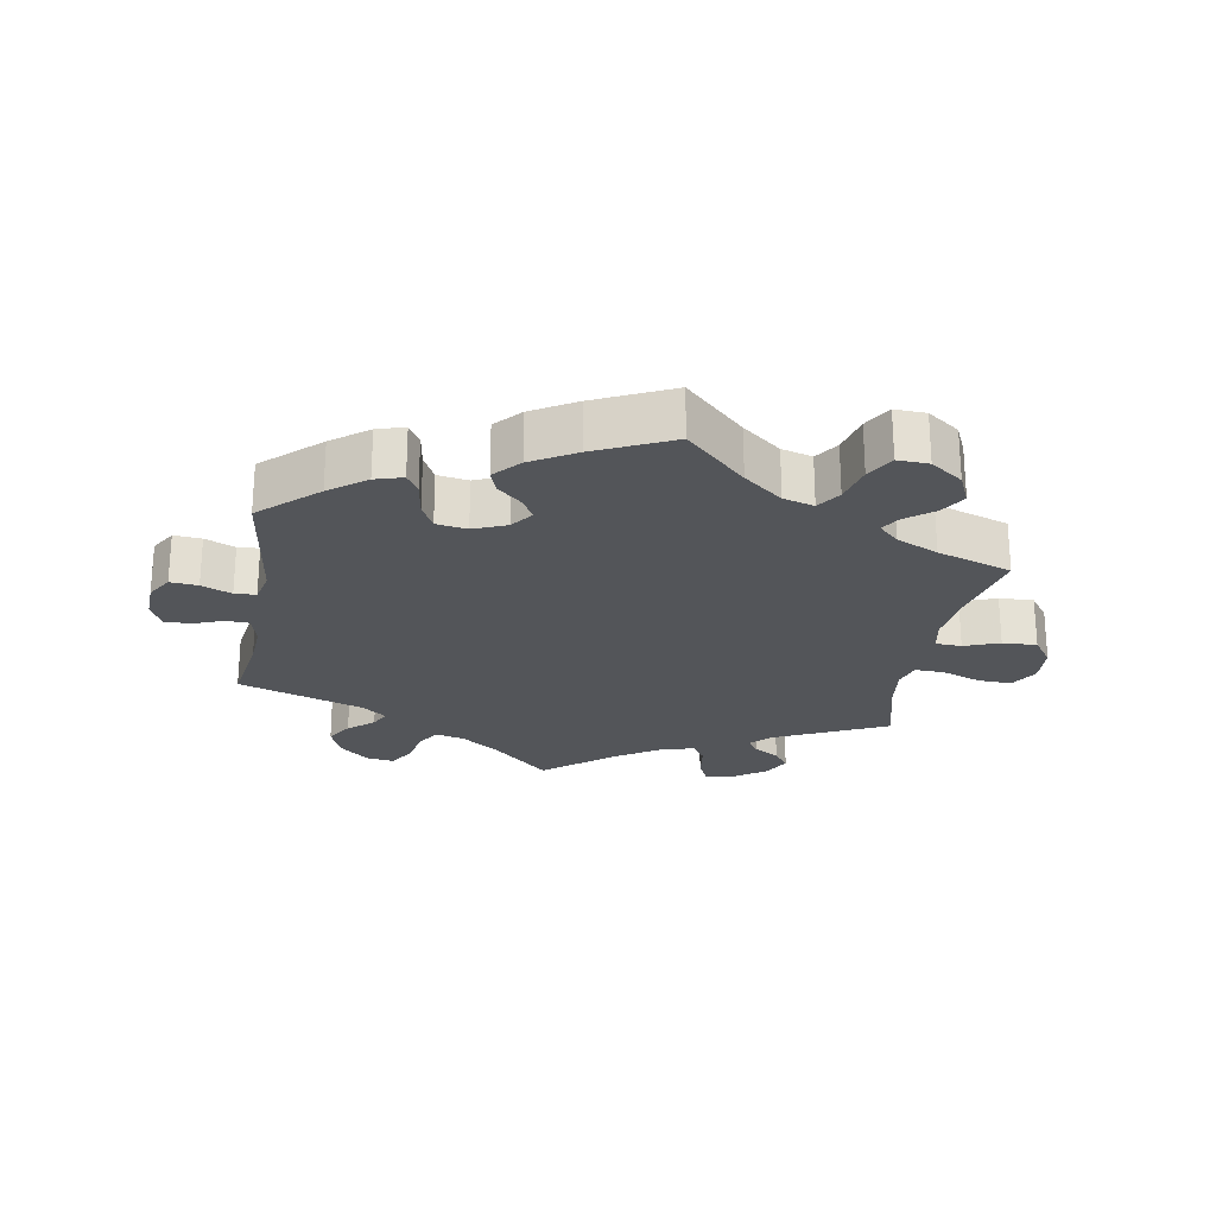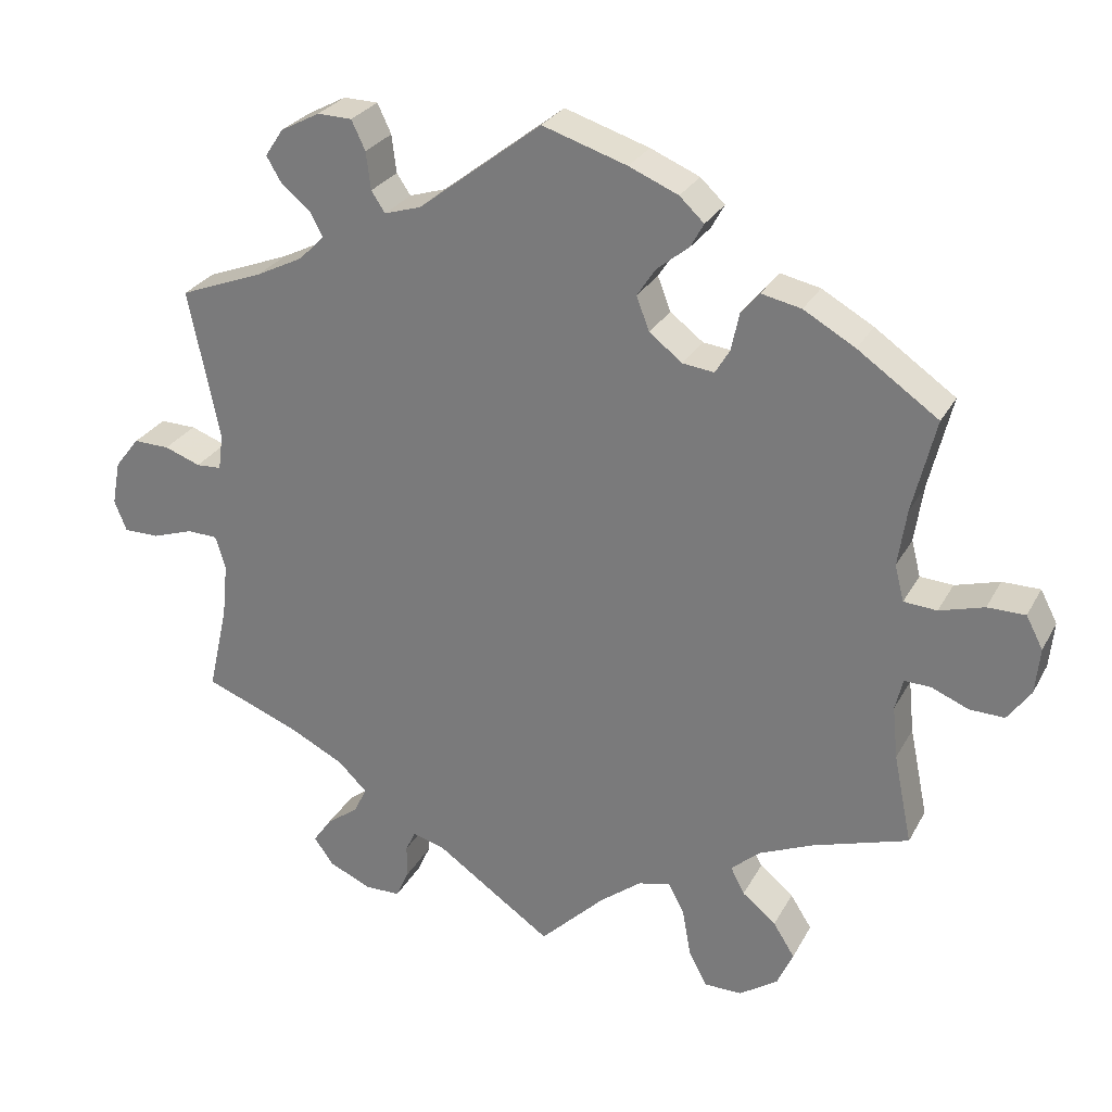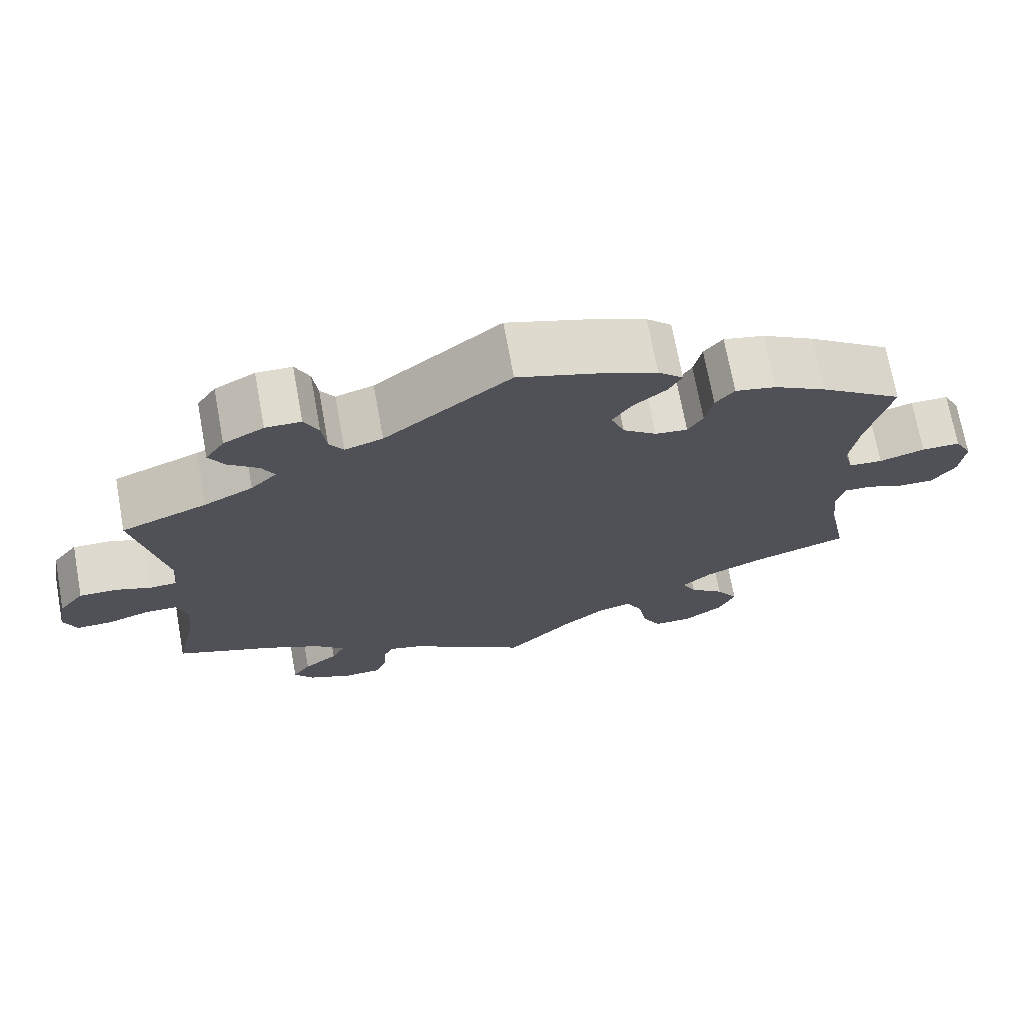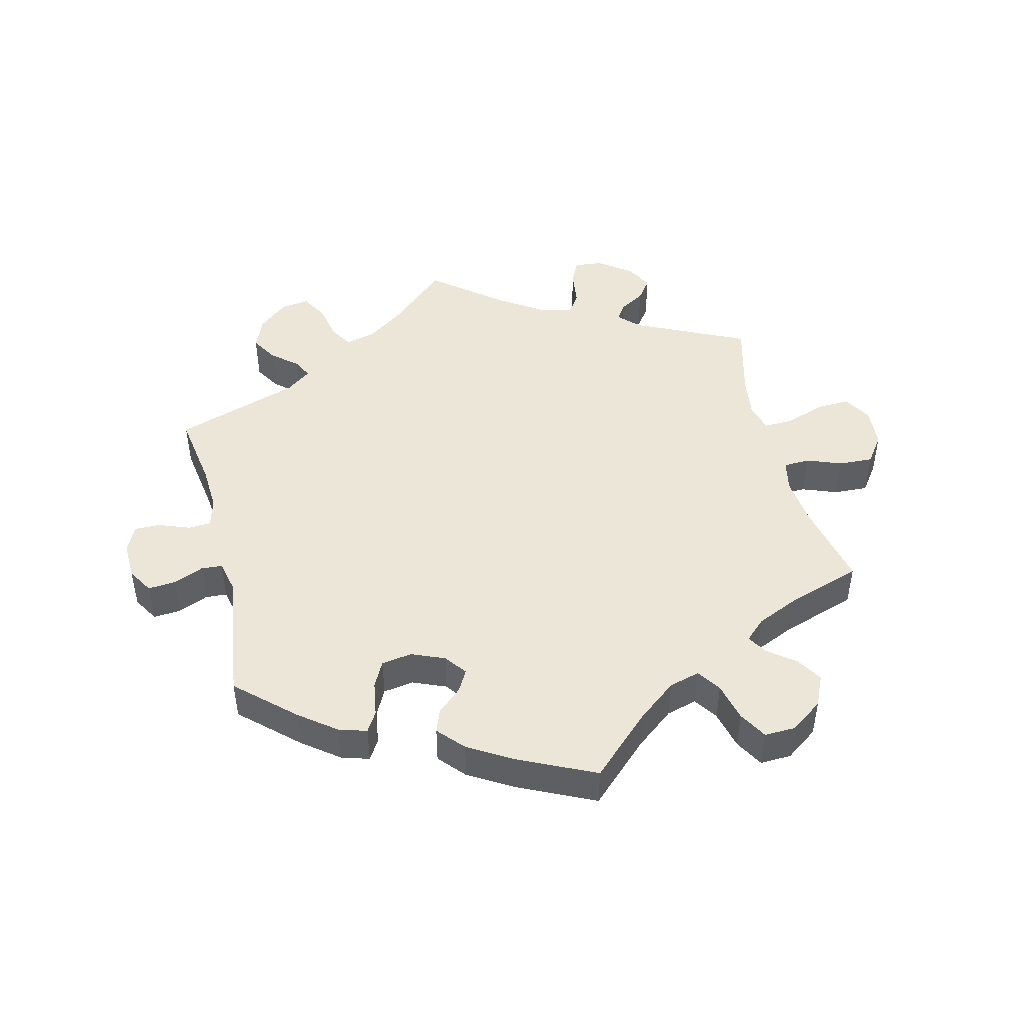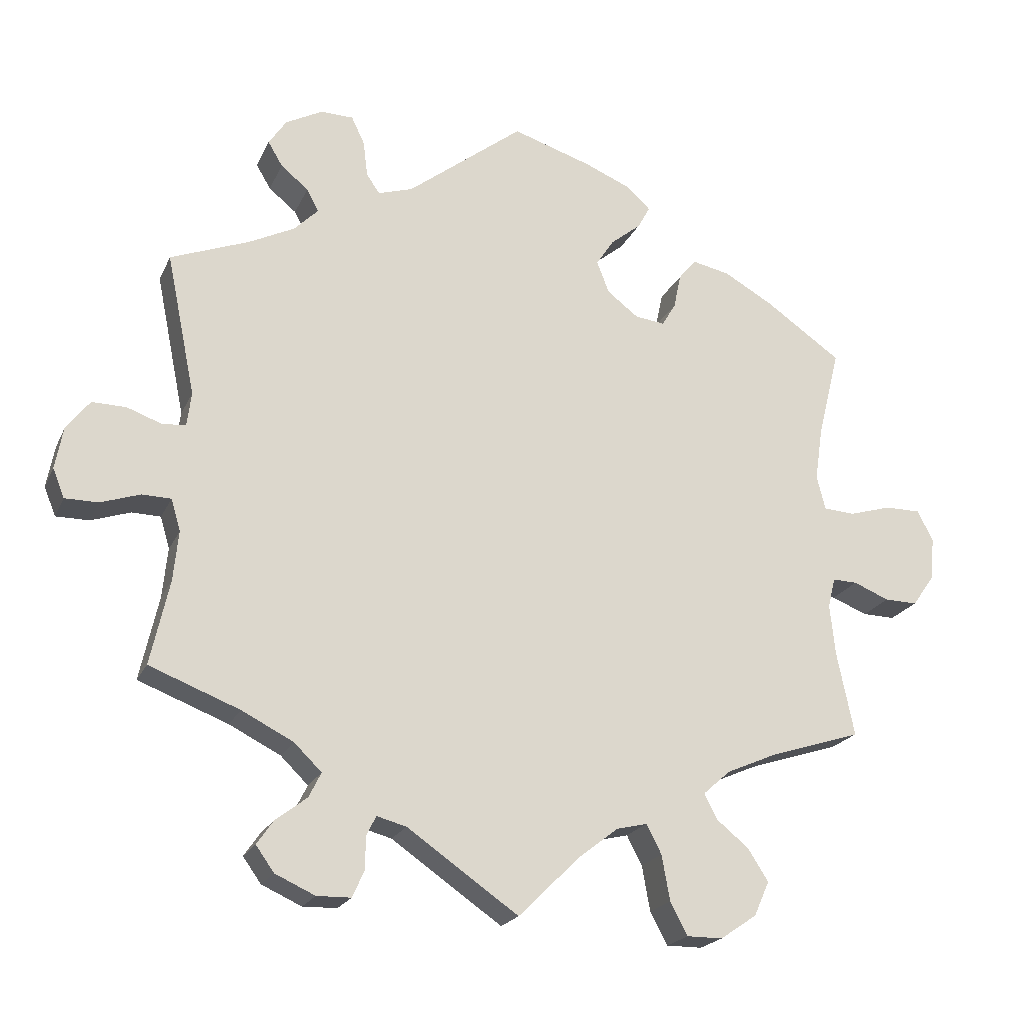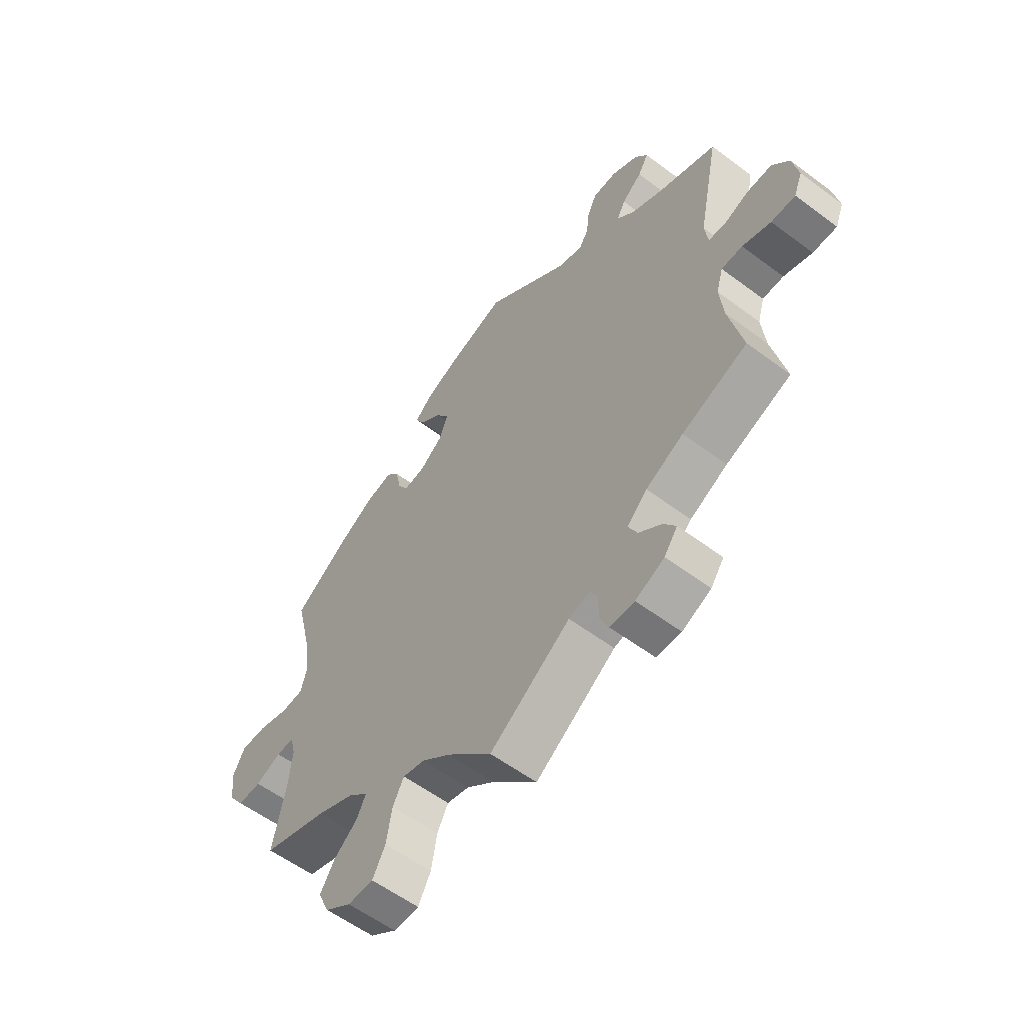
<metadata>
{"format":"obj","ext":"obj","renderer":"f3d","projection":"perspective","resolution":1024,"background":"white","views":[{"elev":-24.1,"azim":50.1,"up":"+Y"},{"elev":27.5,"azim":23.3,"up":"+Z"},{"elev":71.1,"azim":-10.4,"up":"+Z"},{"elev":46.5,"azim":46.4,"up":"+Y"},{"elev":-20.8,"azim":-19.2,"up":"+Z"},{"elev":-57.6,"azim":-127.8,"up":"+Z"}]}
</metadata>
<code>
v -0.153 0.07 -0.472
v -0.194 0.07 -0.461
v -0.207 0.07 -0.488
v -0.208 0.07 -0.533
v -0.224 0.07 -0.569
v -0.271 0.07 -0.57
v -0.326 0.07 -0.545
v -0.351 0.07 -0.51
v -0.328 0.07 -0.477
v -0.285 0.07 -0.444
v -0.268 0.07 -0.41
v -0.306 0.07 -0.373
v -0.377 0.07 -0.337
v -0.501 0.07 -0.289
v -0.475 0.07 -0.173
v -0.468 0.07 -0.104
v -0.481 0.07 -0.06
v -0.521 0.07 -0.059
v -0.575 0.07 -0.077
v -0.621 0.07 -0.077
v -0.637 0.07 -0.037
v -0.626 0.07 0.021
v -0.594 0.07 0.062
v -0.547 0.07 0.061
v -0.5 0.07 0.044
v -0.467 0.07 0.046
v -0.461 0.07 0.093
v -0.501 0.07 0.289
v -0.392 0.07 0.331
v -0.33 0.07 0.362
v -0.297 0.07 0.395
v -0.313 0.07 0.426
v -0.351 0.07 0.457
v -0.371 0.07 0.491
v -0.347 0.07 0.527
v -0.296 0.07 0.554
v -0.251 0.07 0.553
v -0.233 0.07 0.515
v -0.227 0.07 0.466
v -0.209 0.07 0.439
v -0.161 0.07 0.454
v -0.001 0.07 0.578
v 0.109 0.07 0.543
v 0.173 0.07 0.516
v 0.205 0.07 0.486
v 0.188 0.07 0.455
v 0.146 0.07 0.421
v 0.122 0.07 0.384
v 0.139 0.07 0.34
v 0.182 0.07 0.307
v 0.223 0.07 0.302
v 0.242 0.07 0.334
v 0.252 0.07 0.382
v 0.276 0.07 0.411
v 0.328 0.07 0.4
v 0.395 0.07 0.362
v 0.5 0.07 0.289
v 0.47 0.07 0.167
v 0.459 0.07 0.093
v 0.471 0.07 0.046
v 0.514 0.07 0.043
v 0.572 0.07 0.06
v 0.621 0.07 0.06
v 0.643 0.07 0.018
v 0.637 0.07 -0.042
v 0.607 0.07 -0.084
v 0.562 0.07 -0.083
v 0.513 0.07 -0.063
v 0.479 0.07 -0.062
v 0.469 0.07 -0.103
v 0.476 0.07 -0.172
v 0.5 0.07 -0.289
v 0.375 0.07 -0.329
v 0.304 0.07 -0.36
v 0.267 0.07 -0.393
v 0.285 0.07 -0.428
v 0.329 0.07 -0.464
v 0.357 0.07 -0.508
v 0.336 0.07 -0.555
v 0.286 0.07 -0.589
v 0.237 0.07 -0.589
v 0.213 0.07 -0.544
v 0.202 0.07 -0.482
v 0.181 0.07 -0.442
v 0.139 0.07 -0.452
v 0.085 0.07 -0.494
v 0 0.07 -0.578
v -0.153 0 -0.472
v -0.194 0 -0.461
v -0.207 0 -0.488
v -0.208 0 -0.533
v -0.224 0 -0.569
v -0.271 0 -0.57
v -0.326 0 -0.545
v -0.351 0 -0.51
v -0.328 0 -0.477
v -0.285 0 -0.444
v -0.268 0 -0.41
v -0.306 0 -0.373
v -0.377 0 -0.337
v -0.501 0 -0.289
v -0.475 0 -0.173
v -0.468 0 -0.104
v -0.481 0 -0.06
v -0.521 0 -0.059
v -0.575 0 -0.077
v -0.621 0 -0.077
v -0.637 0 -0.037
v -0.626 0 0.021
v -0.594 0 0.062
v -0.547 0 0.061
v -0.5 0 0.044
v -0.467 0 0.046
v -0.461 0 0.093
v -0.501 0 0.289
v -0.392 0 0.331
v -0.33 0 0.362
v -0.297 0 0.395
v -0.313 0 0.426
v -0.351 0 0.457
v -0.371 0 0.491
v -0.347 0 0.527
v -0.296 0 0.554
v -0.251 0 0.553
v -0.233 0 0.515
v -0.227 0 0.466
v -0.209 0 0.439
v -0.161 0 0.454
v -0.001 0 0.578
v 0.109 0 0.543
v 0.173 0 0.516
v 0.205 0 0.486
v 0.188 0 0.455
v 0.146 0 0.421
v 0.122 0 0.384
v 0.139 0 0.34
v 0.182 0 0.307
v 0.223 0 0.302
v 0.242 0 0.334
v 0.252 0 0.382
v 0.276 0 0.411
v 0.328 0 0.4
v 0.395 0 0.362
v 0.5 0 0.289
v 0.47 0 0.167
v 0.459 0 0.093
v 0.471 0 0.046
v 0.514 0 0.043
v 0.572 0 0.06
v 0.621 0 0.06
v 0.643 0 0.018
v 0.637 0 -0.042
v 0.607 0 -0.084
v 0.562 0 -0.083
v 0.513 0 -0.063
v 0.479 0 -0.062
v 0.469 0 -0.103
v 0.476 0 -0.172
v 0.5 0 -0.289
v 0.375 0 -0.329
v 0.304 0 -0.36
v 0.267 0 -0.393
v 0.285 0 -0.428
v 0.329 0 -0.464
v 0.357 0 -0.508
v 0.336 0 -0.555
v 0.286 0 -0.589
v 0.237 0 -0.589
v 0.213 0 -0.544
v 0.202 0 -0.482
v 0.181 0 -0.442
v 0.139 0 -0.452
v 0.085 0 -0.494
v 0 0 -0.578
f 86 87 1
f 85 86 1 2
f 84 85 2
f 80 81 82 83
f 80 83 84
f 79 80 84
f 76 77 78 79
f 75 76 79 84
f 74 75 84 2
f 71 72 73
f 70 71 73 74
f 69 70 74 2
f 65 66 67 68
f 65 68 69
f 64 65 69
f 61 62 63 64
f 60 61 64 69
f 59 60 69 2
f 55 56 57 58
f 55 58 59 2
f 52 53 54 55
f 51 52 55 2
f 44 45 46 47
f 44 47 48
f 41 42 43 44
f 40 41 44 48
f 36 37 38 39
f 36 39 40
f 35 36 40
f 32 33 34 35
f 31 32 35 40
f 30 31 40 48
f 27 28 29
f 26 27 29 30
f 22 23 24 25
f 22 25 26
f 21 22 26
f 18 19 20 21
f 17 18 21 26
f 16 17 26 30
f 13 14 15
f 12 13 15 16
f 11 12 16 30
f 7 8 9 10
f 7 10 11
f 6 7 11
f 3 4 5 6
f 2 3 6 11
f 50 51 2 11
f 11 30 48 49
f 11 49 50
f 88 174 173
f 89 88 173 172
f 89 172 171
f 170 169 168 167
f 171 170 167
f 171 167 166
f 166 165 164 163
f 171 166 163 162
f 89 171 162 161
f 160 159 158
f 161 160 158 157
f 89 161 157 156
f 155 154 153 152
f 156 155 152
f 156 152 151
f 151 150 149 148
f 156 151 148 147
f 89 156 147 146
f 145 144 143 142
f 89 146 145 142
f 142 141 140 139
f 89 142 139 138
f 134 133 132 131
f 135 134 131
f 131 130 129 128
f 135 131 128 127
f 126 125 124 123
f 127 126 123
f 127 123 122
f 122 121 120 119
f 127 122 119 118
f 135 127 118 117
f 116 115 114
f 117 116 114 113
f 112 111 110 109
f 113 112 109
f 113 109 108
f 108 107 106 105
f 113 108 105 104
f 117 113 104 103
f 102 101 100
f 103 102 100 99
f 117 103 99 98
f 97 96 95 94
f 98 97 94
f 98 94 93
f 93 92 91 90
f 98 93 90 89
f 98 89 138 137
f 136 135 117 98
f 137 136 98
f 1 88 89 2
f 2 89 90 3
f 3 90 91 4
f 4 91 92 5
f 5 92 93 6
f 6 93 94 7
f 7 94 95 8
f 8 95 96 9
f 9 96 97 10
f 10 97 98 11
f 11 98 99 12
f 12 99 100 13
f 13 100 101 14
f 14 101 102 15
f 15 102 103 16
f 16 103 104 17
f 17 104 105 18
f 18 105 106 19
f 19 106 107 20
f 20 107 108 21
f 21 108 109 22
f 22 109 110 23
f 23 110 111 24
f 24 111 112 25
f 25 112 113 26
f 26 113 114 27
f 27 114 115 28
f 28 115 116 29
f 29 116 117 30
f 30 117 118 31
f 31 118 119 32
f 32 119 120 33
f 33 120 121 34
f 34 121 122 35
f 35 122 123 36
f 36 123 124 37
f 37 124 125 38
f 38 125 126 39
f 39 126 127 40
f 40 127 128 41
f 41 128 129 42
f 42 129 130 43
f 43 130 131 44
f 44 131 132 45
f 45 132 133 46
f 46 133 134 47
f 47 134 135 48
f 48 135 136 49
f 49 136 137 50
f 50 137 138 51
f 51 138 139 52
f 52 139 140 53
f 53 140 141 54
f 54 141 142 55
f 55 142 143 56
f 56 143 144 57
f 57 144 145 58
f 58 145 146 59
f 59 146 147 60
f 60 147 148 61
f 61 148 149 62
f 62 149 150 63
f 63 150 151 64
f 64 151 152 65
f 65 152 153 66
f 66 153 154 67
f 67 154 155 68
f 68 155 156 69
f 69 156 157 70
f 70 157 158 71
f 71 158 159 72
f 72 159 160 73
f 73 160 161 74
f 74 161 162 75
f 75 162 163 76
f 76 163 164 77
f 77 164 165 78
f 78 165 166 79
f 79 166 167 80
f 80 167 168 81
f 81 168 169 82
f 82 169 170 83
f 83 170 171 84
f 84 171 172 85
f 85 172 173 86
f 86 173 174 87
f 87 174 88 1

</code>
